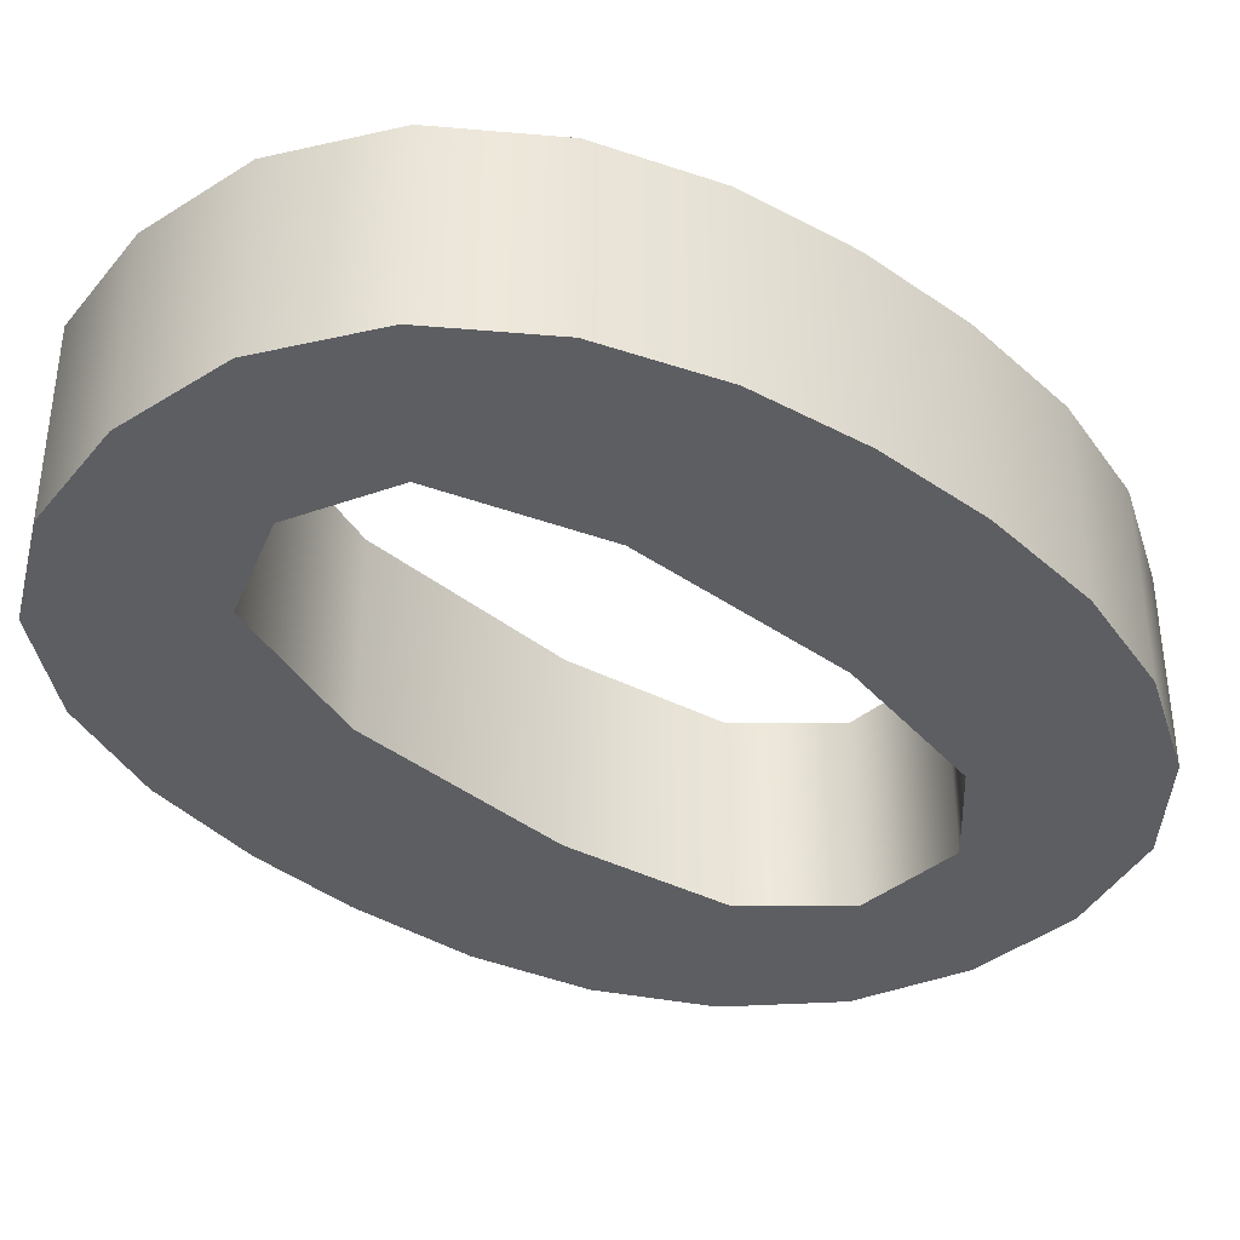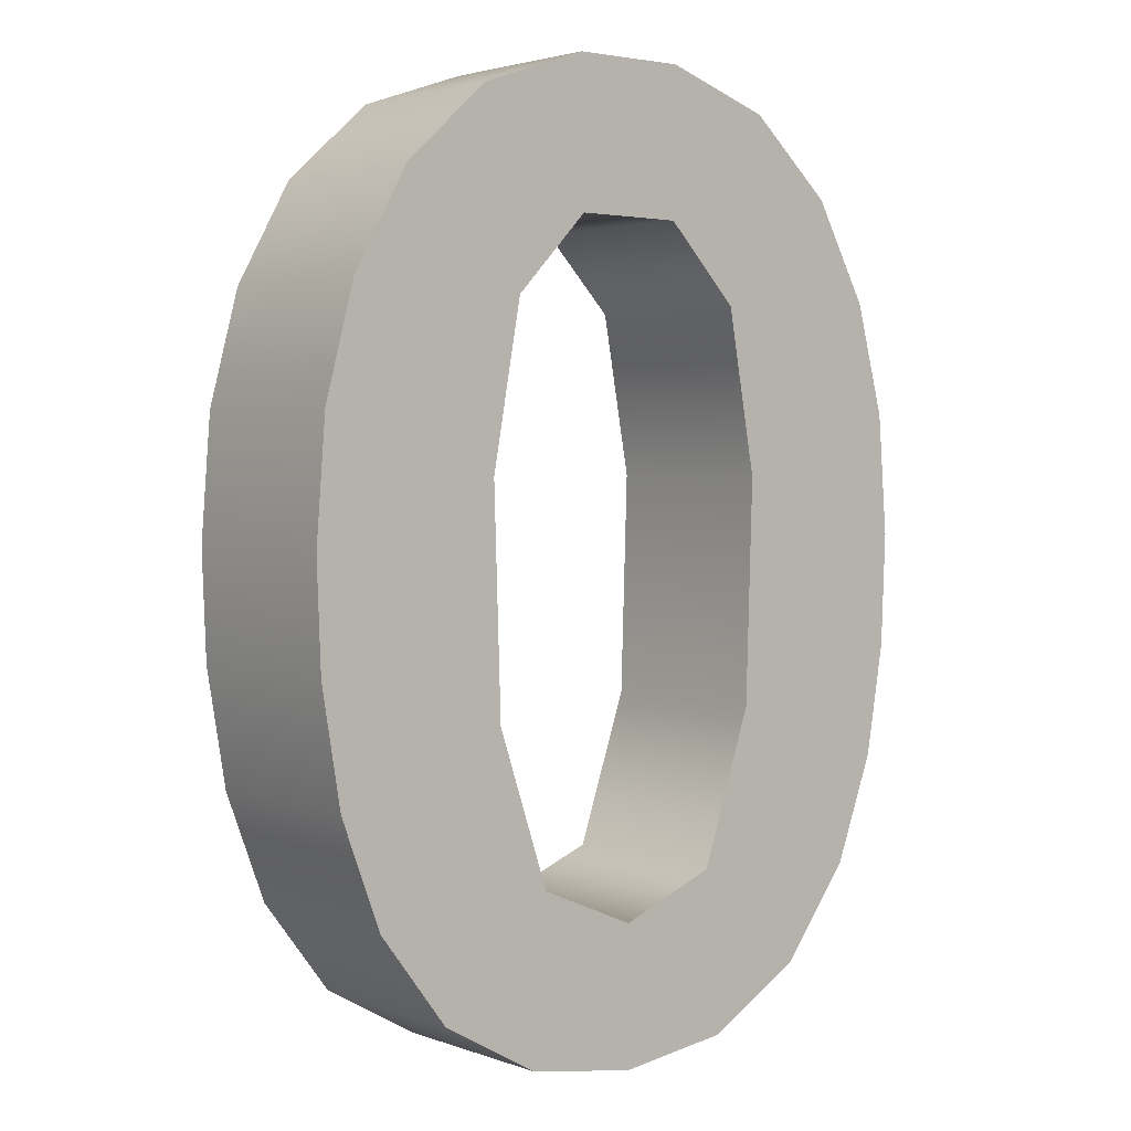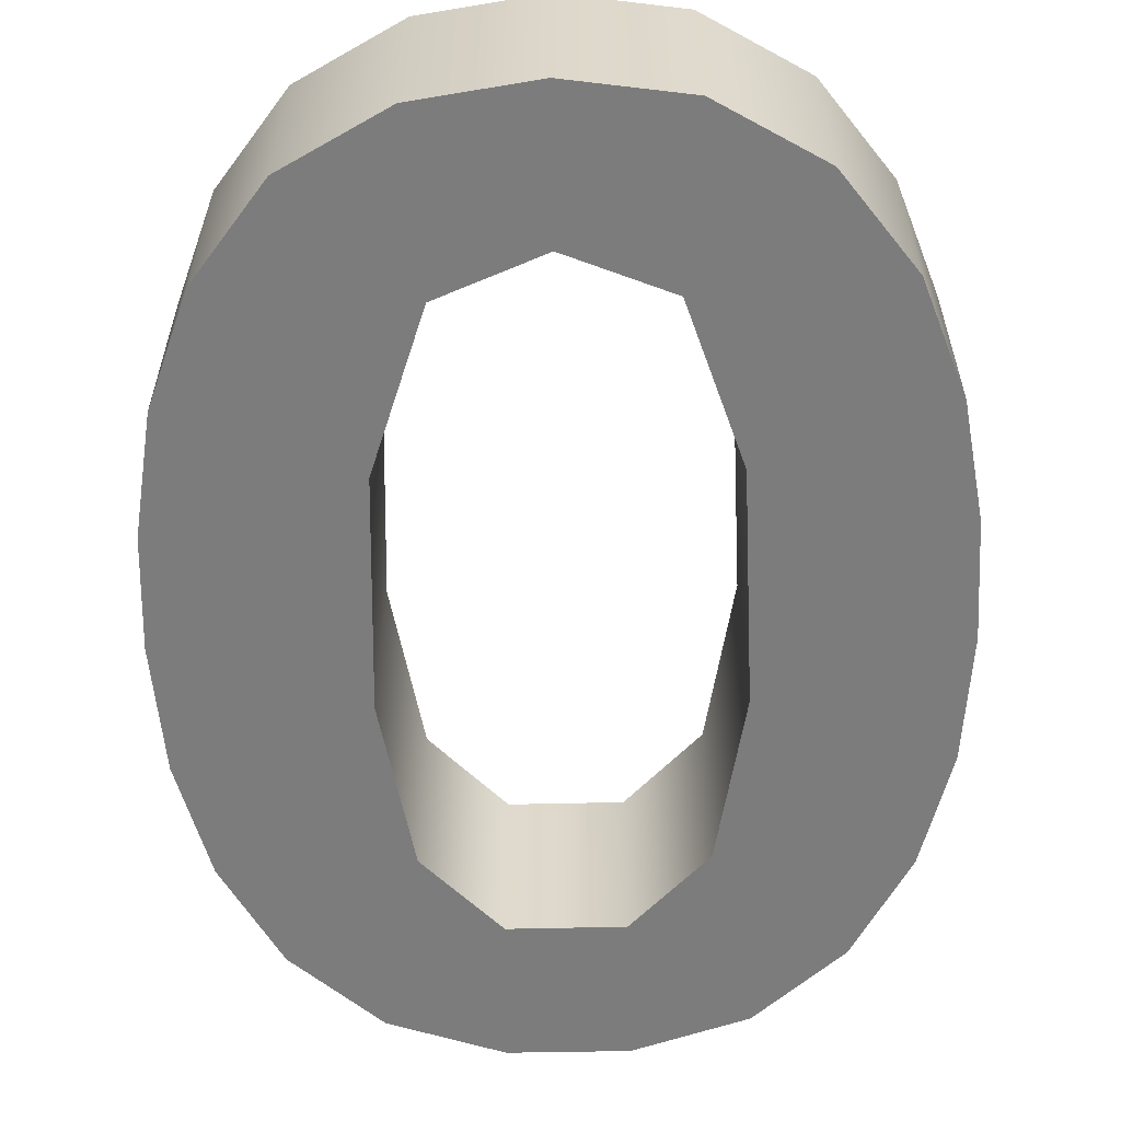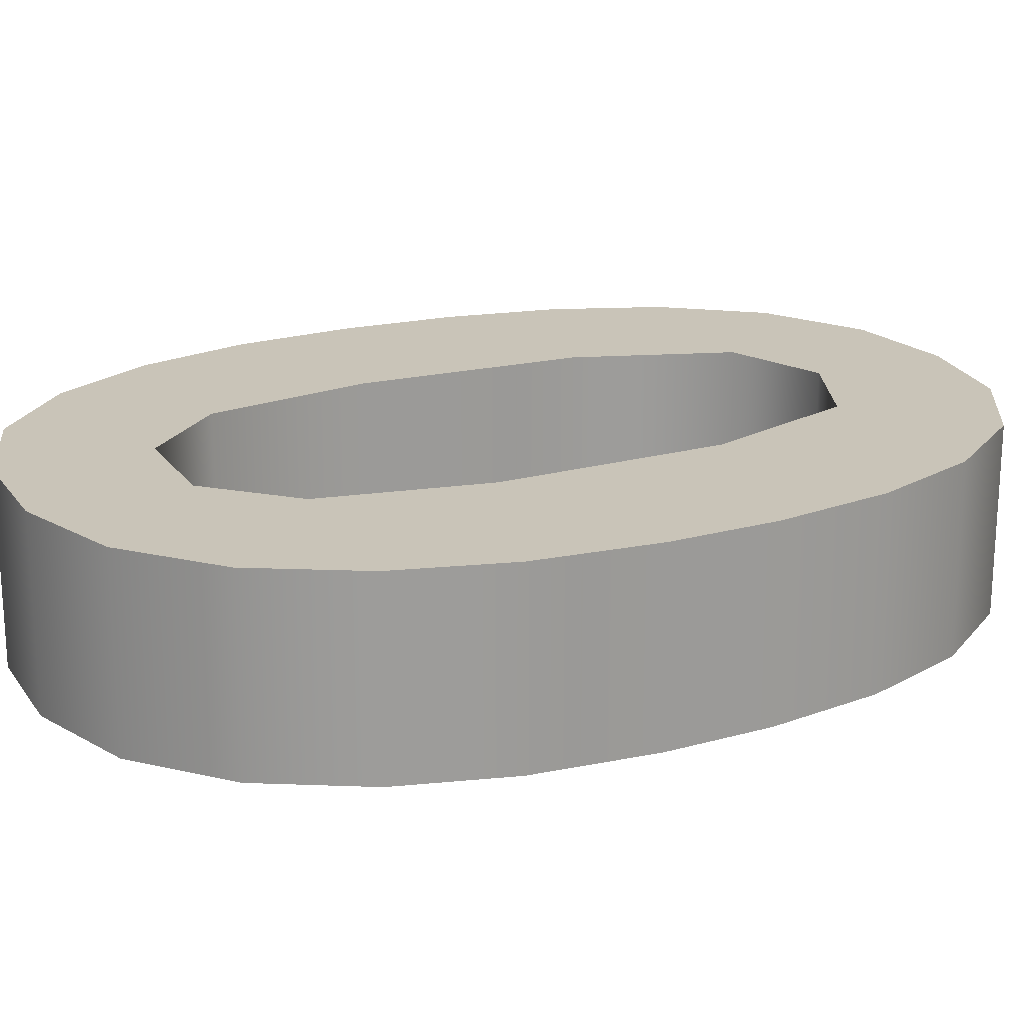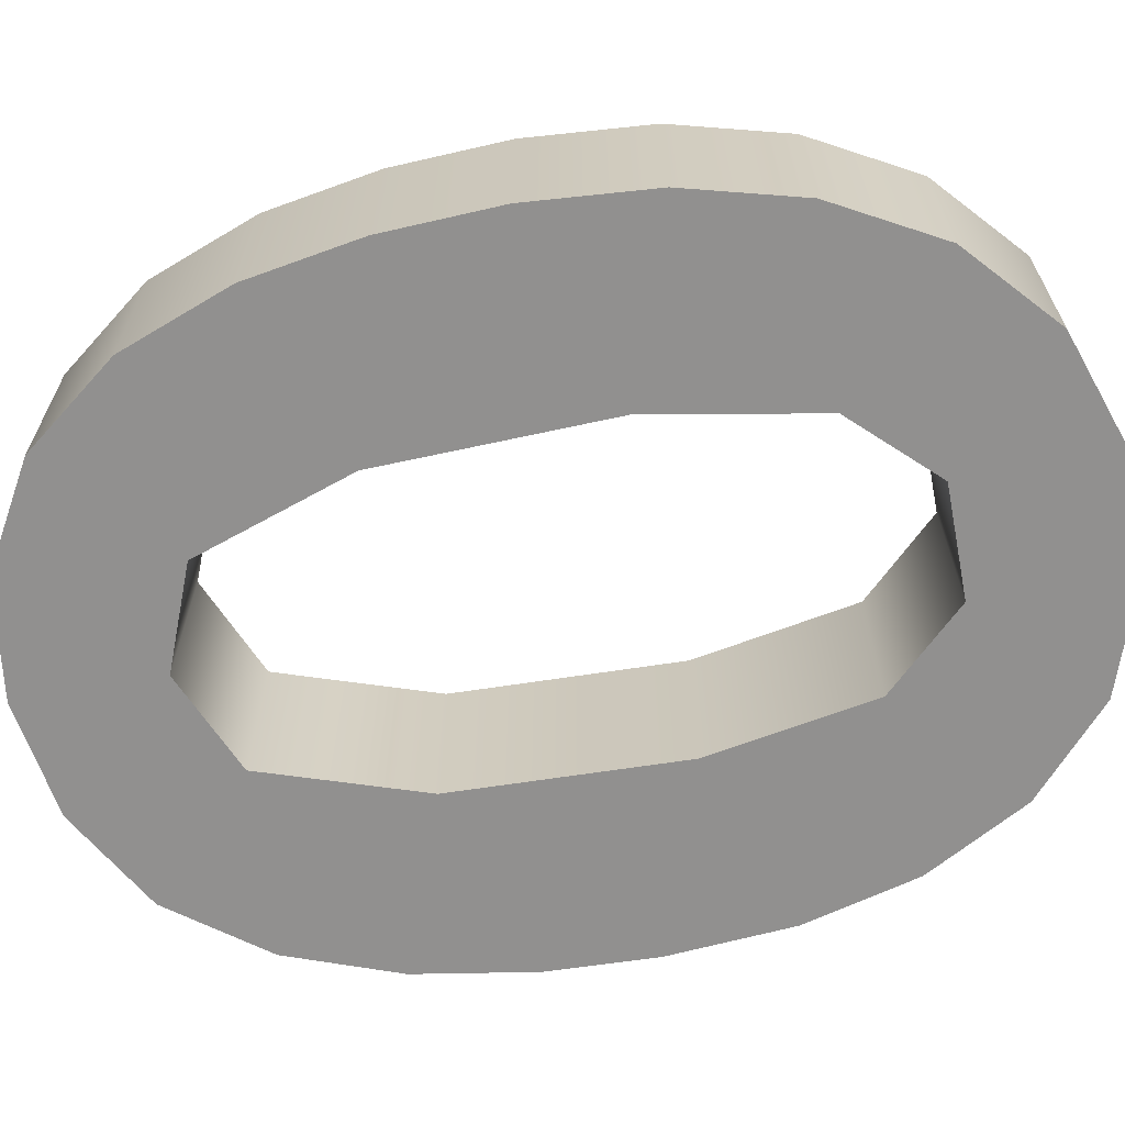
<metadata>
{"format":"obj","ext":"obj","renderer":"f3d","projection":"perspective","resolution":1024,"background":"white","views":[{"elev":-37.8,"azim":-133.7,"up":"+Y"},{"elev":2.8,"azim":140.6,"up":"+Z"},{"elev":-58.8,"azim":-179.1,"up":"+Y"},{"elev":20.1,"azim":64.8,"up":"+Y"},{"elev":-65.7,"azim":-79.4,"up":"+Y"}]}
</metadata>
<code>
v 10.3 -9.668 18.83
v 11.84 -9.668 1.864
v 0.002868 -9.668 14.49
v 10.3 -9.668 18.83
v 22.14 -9.668 7.691
v 11.84 -9.668 1.864
v 10.3 -9.668 18.83
v 29.36 -9.668 17.18
v 22.14 -9.668 7.691
v 10.3 -9.668 18.83
v 15.7 -9.668 34.87
v 29.36 -9.668 17.18
v 15.7 -9.668 34.87
v 33.55 -9.668 28.36
v 29.36 -9.668 17.18
v 15.7 -9.668 34.87
v 35.56 -9.668 40.42
v 33.55 -9.668 28.36
v 35.56 -9.668 40.42
v 15.7 -9.668 34.87
v 16.45 -9.668 58.07
v 36 -9.668 51.54
v 35.56 -9.668 40.42
v 16.45 -9.668 58.07
v 16.45 -9.668 58.07
v 35 -9.668 64.27
v 36 -9.668 51.54
v 35 -9.668 64.27
v 16.45 -9.668 58.07
v 31.91 -9.668 75.84
v 16.45 -9.668 58.07
v 13.38 -9.668 74.94
v 31.91 -9.668 75.84
v 13.38 -9.668 74.94
v 26.13 -9.668 86.22
v 31.91 -9.668 75.84
v 26.13 -9.668 86.22
v 13.38 -9.668 74.94
v 17.27 -9.668 94.12
v 13.38 -9.668 74.94
v 5.669 -9.668 82.93
v 17.27 -9.668 94.12
v 5.669 -9.668 82.93
v 5.931 -9.668 98
v 17.27 -9.668 94.12
v 5.931 -9.668 98
v 5.669 -9.668 82.93
v -5.932 -9.668 97.95
v 5.669 -9.668 82.93
v -5.669 -9.668 82.84
v -5.932 -9.668 97.95
v -17.27 -9.668 94.09
v -5.932 -9.668 97.95
v -5.669 -9.668 82.84
v -17.27 -9.668 94.09
v -5.669 -9.668 82.84
v -13.38 -9.668 74.8
v -26.13 -9.668 86.16
v -17.27 -9.668 94.09
v -13.38 -9.668 74.8
v -31.91 -9.668 75.69
v -26.13 -9.668 86.16
v -13.38 -9.668 74.8
v -13.38 -9.668 74.8
v -16.45 -9.668 57.81
v -31.91 -9.668 75.69
v -16.45 -9.668 57.81
v -35 -9.668 64.17
v -31.91 -9.668 75.69
v -16.45 -9.668 57.81
v -36 -9.668 51.58
v -35 -9.668 64.17
v -36 -9.668 51.58
v -16.45 -9.668 57.81
v -35.49 -9.668 39.85
v -16.45 -9.668 57.81
v -15.7 -9.668 34.6
v -35.49 -9.668 39.85
v -15.7 -9.668 34.6
v -33.55 -9.668 28.29
v -35.49 -9.668 39.85
v -15.7 -9.668 34.6
v -29.36 -9.668 17.08
v -33.55 -9.668 28.29
v -15.7 -9.668 34.6
v -10.3 -9.668 18.62
v -29.36 -9.668 17.08
v -10.3 -9.668 18.62
v -22.14 -9.668 7.63
v -29.36 -9.668 17.08
v -10.3 -9.668 18.62
v -11.84 -9.668 1.634
v -22.14 -9.668 7.63
v -11.84 -9.668 1.634
v -10.3 -9.668 18.62
v 0.002868 -9.668 14.49
v -0.002868 -9.668 0.000136
v -11.84 -9.668 1.634
v 0.002868 -9.668 14.49
v 11.84 -9.668 1.864
v -0.002868 -9.668 0.000136
v 0.002868 -9.668 14.49
v -17.27 9.668 94.09
v -5.932 9.668 97.95
v -17.27 -9.668 94.09
v -5.932 9.668 97.95
v -5.932 -9.668 97.95
v -17.27 -9.668 94.09
v -5.932 9.668 97.95
v 5.931 9.668 98
v -5.932 -9.668 97.95
v 5.931 9.668 98
v 5.931 -9.668 98
v -5.932 -9.668 97.95
v 5.931 9.668 98
v 17.27 9.668 94.12
v 5.931 -9.668 98
v 17.27 9.668 94.12
v 17.27 -9.668 94.12
v 5.931 -9.668 98
v 17.27 9.668 94.12
v 26.13 9.668 86.22
v 17.27 -9.668 94.12
v 26.13 9.668 86.22
v 26.13 -9.668 86.22
v 17.27 -9.668 94.12
v 26.13 9.668 86.22
v 31.91 9.668 75.84
v 26.13 -9.668 86.22
v 31.91 9.668 75.84
v 31.91 -9.668 75.84
v 26.13 -9.668 86.22
v 31.91 9.668 75.84
v 35 9.668 64.27
v 31.91 -9.668 75.84
v 35 9.668 64.27
v 35 -9.668 64.27
v 31.91 -9.668 75.84
v 35 9.668 64.27
v 36 9.668 51.54
v 35 -9.668 64.27
v 36 9.668 51.54
v 36 -9.668 51.54
v 35 -9.668 64.27
v 36 9.668 51.54
v 35.56 9.668 40.42
v 36 -9.668 51.54
v 35.56 9.668 40.42
v 35.56 -9.668 40.42
v 36 -9.668 51.54
v 35.56 9.668 40.42
v 33.55 9.668 28.36
v 35.56 -9.668 40.42
v 33.55 9.668 28.36
v 33.55 -9.668 28.36
v 35.56 -9.668 40.42
v 33.55 9.668 28.36
v 29.36 9.668 17.18
v 33.55 -9.668 28.36
v 29.36 9.668 17.18
v 29.36 -9.668 17.18
v 33.55 -9.668 28.36
v 29.36 9.668 17.18
v 22.14 9.668 7.691
v 29.36 -9.668 17.18
v 22.14 9.668 7.691
v 22.14 -9.668 7.691
v 29.36 -9.668 17.18
v 22.14 9.668 7.691
v 11.84 9.668 1.864
v 22.14 -9.668 7.691
v 11.84 9.668 1.864
v 11.84 -9.668 1.864
v 22.14 -9.668 7.691
v 11.84 9.668 1.864
v -0.002868 9.668 0.000136
v 11.84 -9.668 1.864
v -0.002868 9.668 0.000136
v -0.002868 -9.668 0.000136
v 11.84 -9.668 1.864
v -0.002868 9.668 0.000136
v -11.84 9.668 1.634
v -0.002868 -9.668 0.000136
v -11.84 9.668 1.634
v -11.84 -9.668 1.634
v -0.002868 -9.668 0.000136
v -17.27 9.668 94.09
v -17.27 -9.668 94.09
v -26.13 -9.668 86.16
v -26.13 9.668 86.16
v -17.27 9.668 94.09
v -26.13 -9.668 86.16
v -26.13 9.668 86.16
v -26.13 -9.668 86.16
v -31.91 -9.668 75.69
v -31.91 9.668 75.69
v -26.13 9.668 86.16
v -31.91 -9.668 75.69
v -31.91 9.668 75.69
v -31.91 -9.668 75.69
v -35 -9.668 64.17
v -35 9.668 64.17
v -31.91 9.668 75.69
v -35 -9.668 64.17
v -35 9.668 64.17
v -35 -9.668 64.17
v -36 -9.668 51.58
v -36 9.668 51.58
v -35 9.668 64.17
v -36 -9.668 51.58
v -36 9.668 51.58
v -36 -9.668 51.58
v -35.49 -9.668 39.85
v -35.49 9.668 39.85
v -36 9.668 51.58
v -35.49 -9.668 39.85
v -35.49 9.668 39.85
v -35.49 -9.668 39.85
v -33.55 -9.668 28.29
v -33.55 9.668 28.29
v -35.49 9.668 39.85
v -33.55 -9.668 28.29
v -33.55 9.668 28.29
v -33.55 -9.668 28.29
v -29.36 -9.668 17.08
v -29.36 9.668 17.08
v -33.55 9.668 28.29
v -29.36 -9.668 17.08
v -29.36 9.668 17.08
v -29.36 -9.668 17.08
v -22.14 -9.668 7.63
v -22.14 9.668 7.63
v -29.36 9.668 17.08
v -22.14 -9.668 7.63
v -22.14 9.668 7.63
v -22.14 -9.668 7.63
v -11.84 -9.668 1.634
v -11.84 9.668 1.634
v -22.14 9.668 7.63
v -11.84 -9.668 1.634
v 10.3 9.668 18.83
v 10.3 -9.668 18.83
v 0.002868 -9.668 14.49
v 0.002868 9.668 14.49
v 10.3 9.668 18.83
v 0.002868 -9.668 14.49
v 0.002868 9.668 14.49
v 0.002868 -9.668 14.49
v -10.3 -9.668 18.62
v -10.3 9.668 18.62
v 0.002868 9.668 14.49
v -10.3 -9.668 18.62
v 10.3 9.668 18.83
v 15.7 9.668 34.87
v 10.3 -9.668 18.83
v 15.7 9.668 34.87
v 15.7 -9.668 34.87
v 10.3 -9.668 18.83
v 15.7 9.668 34.87
v 16.45 9.668 58.07
v 15.7 -9.668 34.87
v 16.45 9.668 58.07
v 16.45 -9.668 58.07
v 15.7 -9.668 34.87
v 16.45 9.668 58.07
v 13.38 9.668 74.94
v 16.45 -9.668 58.07
v 13.38 9.668 74.94
v 13.38 -9.668 74.94
v 16.45 -9.668 58.07
v 13.38 9.668 74.94
v 5.669 9.668 82.93
v 13.38 -9.668 74.94
v 5.669 9.668 82.93
v 5.669 -9.668 82.93
v 13.38 -9.668 74.94
v -10.3 9.668 18.62
v -10.3 -9.668 18.62
v -15.7 -9.668 34.6
v -15.7 9.668 34.6
v -10.3 9.668 18.62
v -15.7 -9.668 34.6
v -15.7 9.668 34.6
v -15.7 -9.668 34.6
v -16.45 -9.668 57.81
v -16.45 9.668 57.81
v -15.7 9.668 34.6
v -16.45 -9.668 57.81
v -16.45 9.668 57.81
v -16.45 -9.668 57.81
v -13.38 -9.668 74.8
v -13.38 9.668 74.8
v -16.45 9.668 57.81
v -13.38 -9.668 74.8
v -13.38 9.668 74.8
v -13.38 -9.668 74.8
v -5.669 -9.668 82.84
v -5.669 9.668 82.84
v -13.38 9.668 74.8
v -5.669 -9.668 82.84
v 5.669 9.668 82.93
v -5.669 9.668 82.84
v 5.669 -9.668 82.93
v -5.669 9.668 82.84
v -5.669 -9.668 82.84
v 5.669 -9.668 82.93
v 10.3 9.668 18.83
v 29.36 9.668 17.18
v 15.7 9.668 34.87
v 29.36 9.668 17.18
v 10.3 9.668 18.83
v 22.14 9.668 7.691
v 22.14 9.668 7.691
v 10.3 9.668 18.83
v 11.84 9.668 1.864
v 10.3 9.668 18.83
v 0.002868 9.668 14.49
v 11.84 9.668 1.864
v 0.002868 9.668 14.49
v -0.002868 9.668 0.000136
v 11.84 9.668 1.864
v -0.002868 9.668 0.000136
v 0.002868 9.668 14.49
v -11.84 9.668 1.634
v 0.002868 9.668 14.49
v -10.3 9.668 18.62
v -11.84 9.668 1.634
v -10.3 9.668 18.62
v -22.14 9.668 7.63
v -11.84 9.668 1.634
v -22.14 9.668 7.63
v -10.3 9.668 18.62
v -29.36 9.668 17.08
v -10.3 9.668 18.62
v -15.7 9.668 34.6
v -29.36 9.668 17.08
v -15.7 9.668 34.6
v -33.55 9.668 28.29
v -29.36 9.668 17.08
v -15.7 9.668 34.6
v -35.49 9.668 39.85
v -33.55 9.668 28.29
v -35.49 9.668 39.85
v -15.7 9.668 34.6
v -16.45 9.668 57.81
v -36 9.668 51.58
v -35.49 9.668 39.85
v -16.45 9.668 57.81
v -16.45 9.668 57.81
v -35 9.668 64.17
v -36 9.668 51.58
v -35 9.668 64.17
v -16.45 9.668 57.81
v -31.91 9.668 75.69
v -16.45 9.668 57.81
v -13.38 9.668 74.8
v -31.91 9.668 75.69
v -13.38 9.668 74.8
v -26.13 9.668 86.16
v -31.91 9.668 75.69
v -26.13 9.668 86.16
v -13.38 9.668 74.8
v -17.27 9.668 94.09
v -13.38 9.668 74.8
v -5.669 9.668 82.84
v -17.27 9.668 94.09
v -5.669 9.668 82.84
v -5.932 9.668 97.95
v -17.27 9.668 94.09
v -5.932 9.668 97.95
v -5.669 9.668 82.84
v 5.669 9.668 82.93
v 5.931 9.668 98
v -5.932 9.668 97.95
v 5.669 9.668 82.93
v 17.27 9.668 94.12
v 5.931 9.668 98
v 5.669 9.668 82.93
v 13.38 9.668 74.94
v 17.27 9.668 94.12
v 5.669 9.668 82.93
v 26.13 9.668 86.22
v 17.27 9.668 94.12
v 13.38 9.668 74.94
v 31.91 9.668 75.84
v 26.13 9.668 86.22
v 13.38 9.668 74.94
v 16.45 9.668 58.07
v 31.91 9.668 75.84
v 13.38 9.668 74.94
v 16.45 9.668 58.07
v 35 9.668 64.27
v 31.91 9.668 75.84
v 16.45 9.668 58.07
v 36 9.668 51.54
v 35 9.668 64.27
v 36 9.668 51.54
v 16.45 9.668 58.07
v 35.56 9.668 40.42
v 16.45 9.668 58.07
v 15.7 9.668 34.87
v 35.56 9.668 40.42
v 33.55 9.668 28.36
v 35.56 9.668 40.42
v 15.7 9.668 34.87
v 29.36 9.668 17.18
v 33.55 9.668 28.36
v 15.7 9.668 34.87
g dub_gold_shiny_01
f 3 2 1
f 6 5 4
f 9 8 7
f 12 11 10
f 15 14 13
f 18 17 16
f 21 20 19
f 24 23 22
f 27 26 25
f 30 29 28
f 33 32 31
f 36 35 34
f 39 38 37
f 42 41 40
f 45 44 43
f 48 47 46
f 51 50 49
f 54 53 52
f 57 56 55
f 60 59 58
f 63 62 61
f 66 65 64
f 69 68 67
f 72 71 70
f 75 74 73
f 78 77 76
f 81 80 79
f 84 83 82
f 87 86 85
f 90 89 88
f 93 92 91
f 96 95 94
f 99 98 97
f 102 101 100
g dub_gold_shiny_01
f 105 104 103
f 108 107 106
f 111 110 109
f 114 113 112
f 117 116 115
f 120 119 118
f 123 122 121
f 126 125 124
f 129 128 127
f 132 131 130
f 135 134 133
f 138 137 136
f 141 140 139
f 144 143 142
f 147 146 145
f 150 149 148
f 153 152 151
f 156 155 154
f 159 158 157
f 162 161 160
f 165 164 163
f 168 167 166
f 171 170 169
f 174 173 172
f 177 176 175
f 180 179 178
f 183 182 181
f 186 185 184
f 189 188 187
f 192 191 190
f 195 194 193
f 198 197 196
f 201 200 199
f 204 203 202
f 207 206 205
f 210 209 208
f 213 212 211
f 216 215 214
f 219 218 217
f 222 221 220
f 225 224 223
f 228 227 226
f 231 230 229
f 234 233 232
f 237 236 235
f 240 239 238
f 243 242 241
f 246 245 244
f 249 248 247
f 252 251 250
f 255 254 253
f 258 257 256
f 261 260 259
f 264 263 262
f 267 266 265
f 270 269 268
f 273 272 271
f 276 275 274
f 279 278 277
f 282 281 280
f 285 284 283
f 288 287 286
f 291 290 289
f 294 293 292
f 297 296 295
f 300 299 298
f 303 302 301
f 306 305 304
f 309 308 307
f 312 311 310
f 315 314 313
f 318 317 316
f 321 320 319
f 324 323 322
f 327 326 325
f 330 329 328
f 333 332 331
f 336 335 334
f 339 338 337
f 342 341 340
f 345 344 343
f 348 347 346
f 351 350 349
f 354 353 352
f 357 356 355
f 360 359 358
f 363 362 361
f 366 365 364
f 369 368 367
f 372 371 370
f 375 374 373
f 378 377 376
f 381 380 379
f 384 383 382
f 387 386 385
f 390 389 388
f 393 392 391
f 396 395 394
f 399 398 397
f 402 401 400
f 405 404 403
f 408 407 406

</code>
